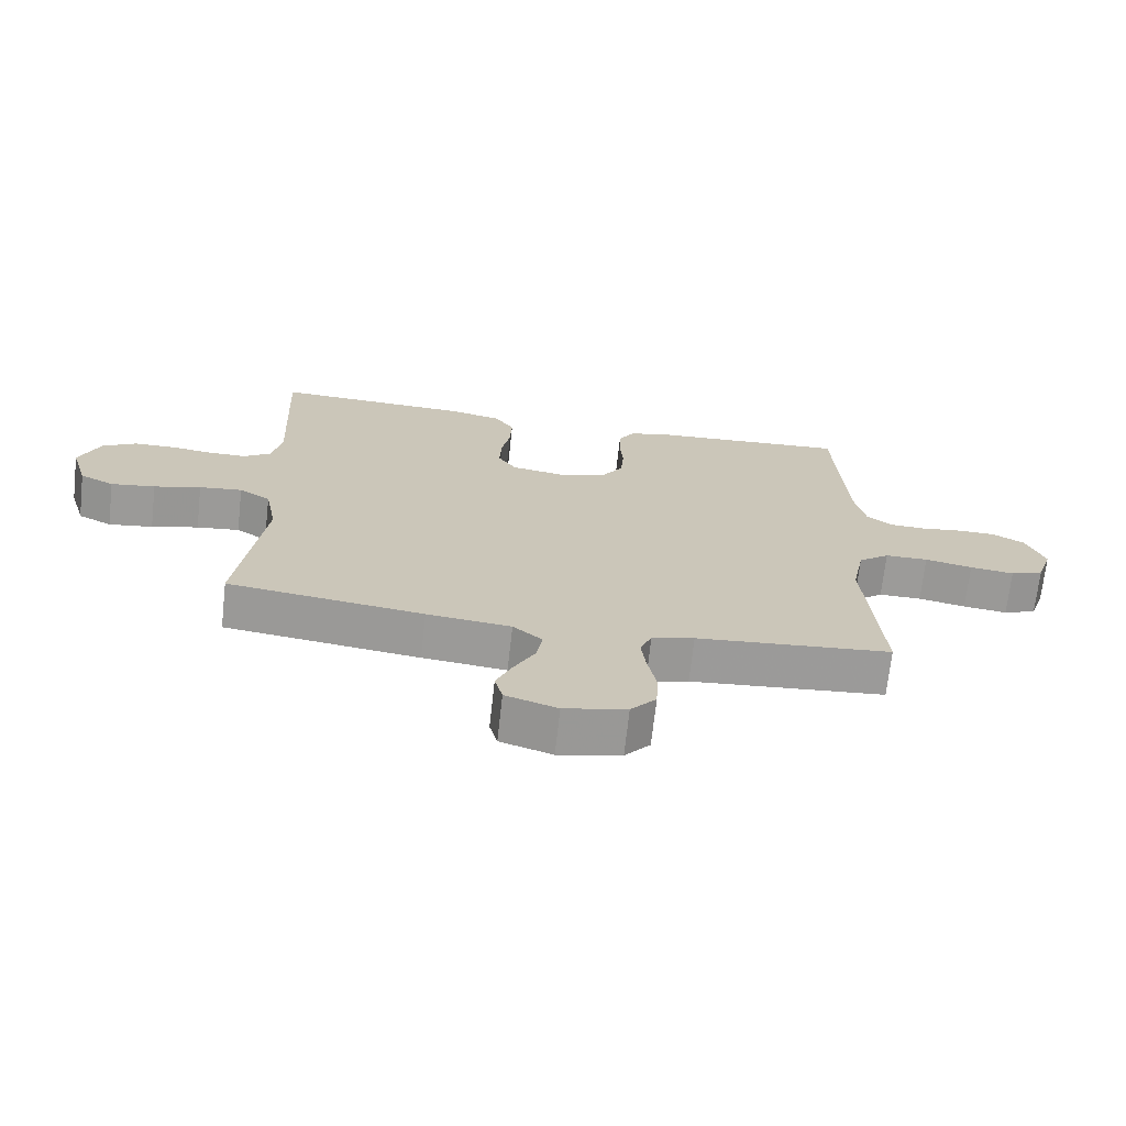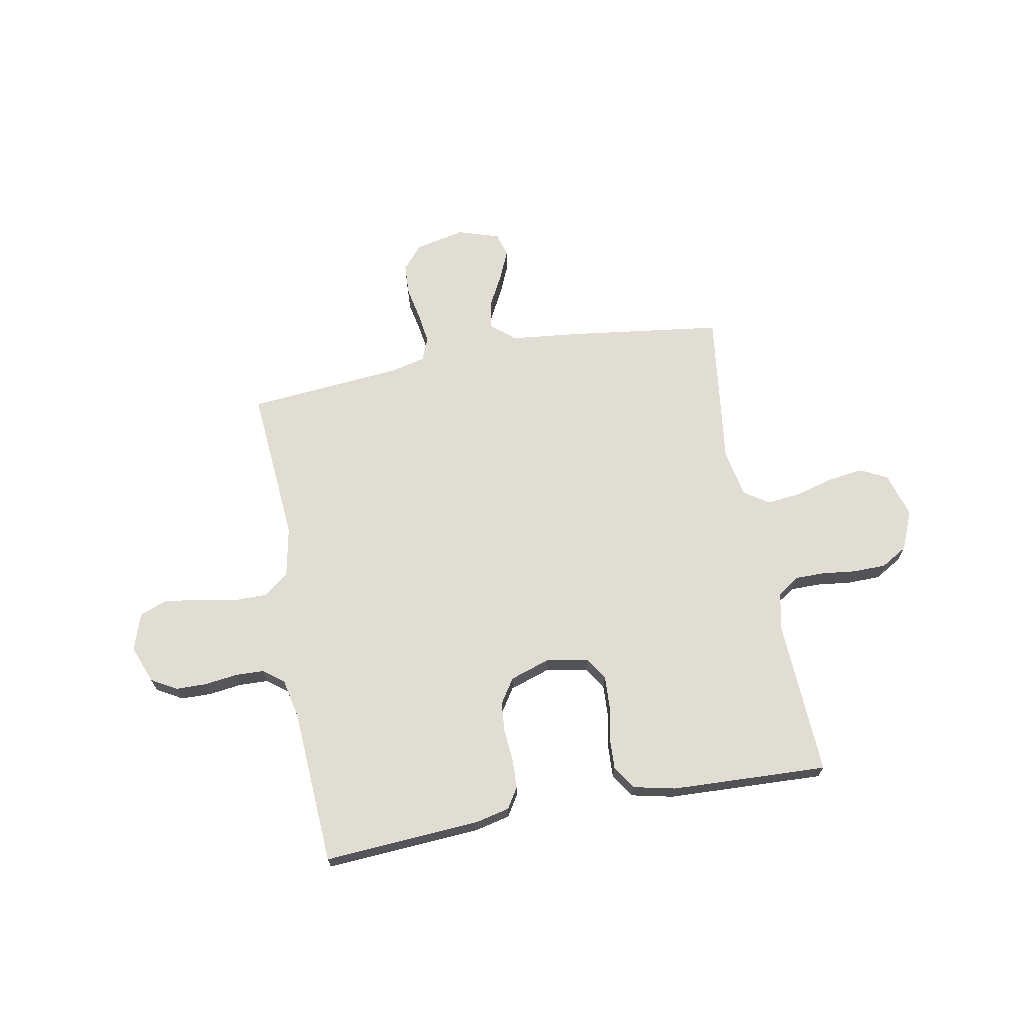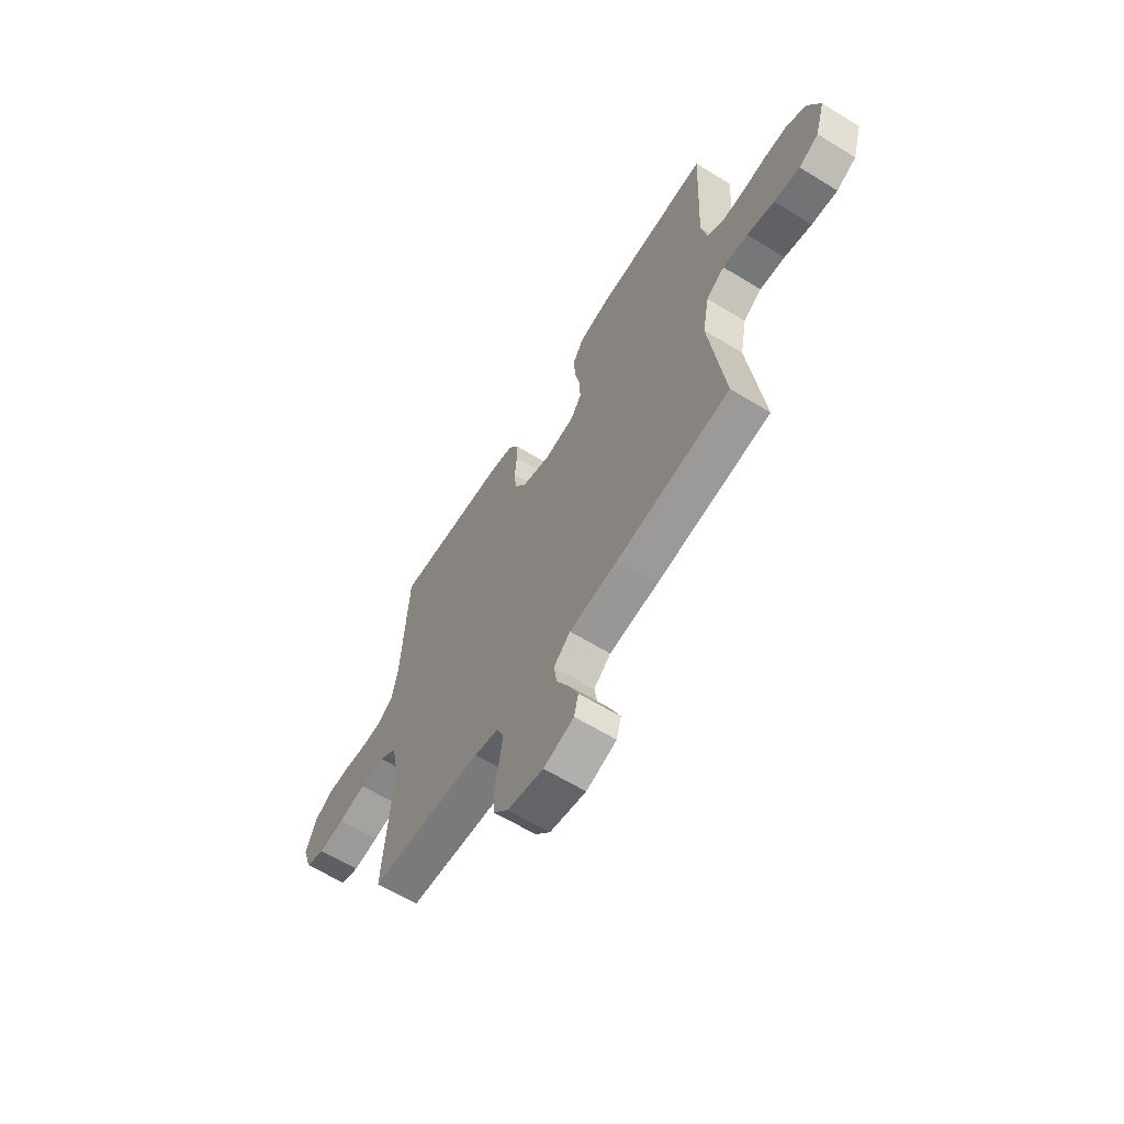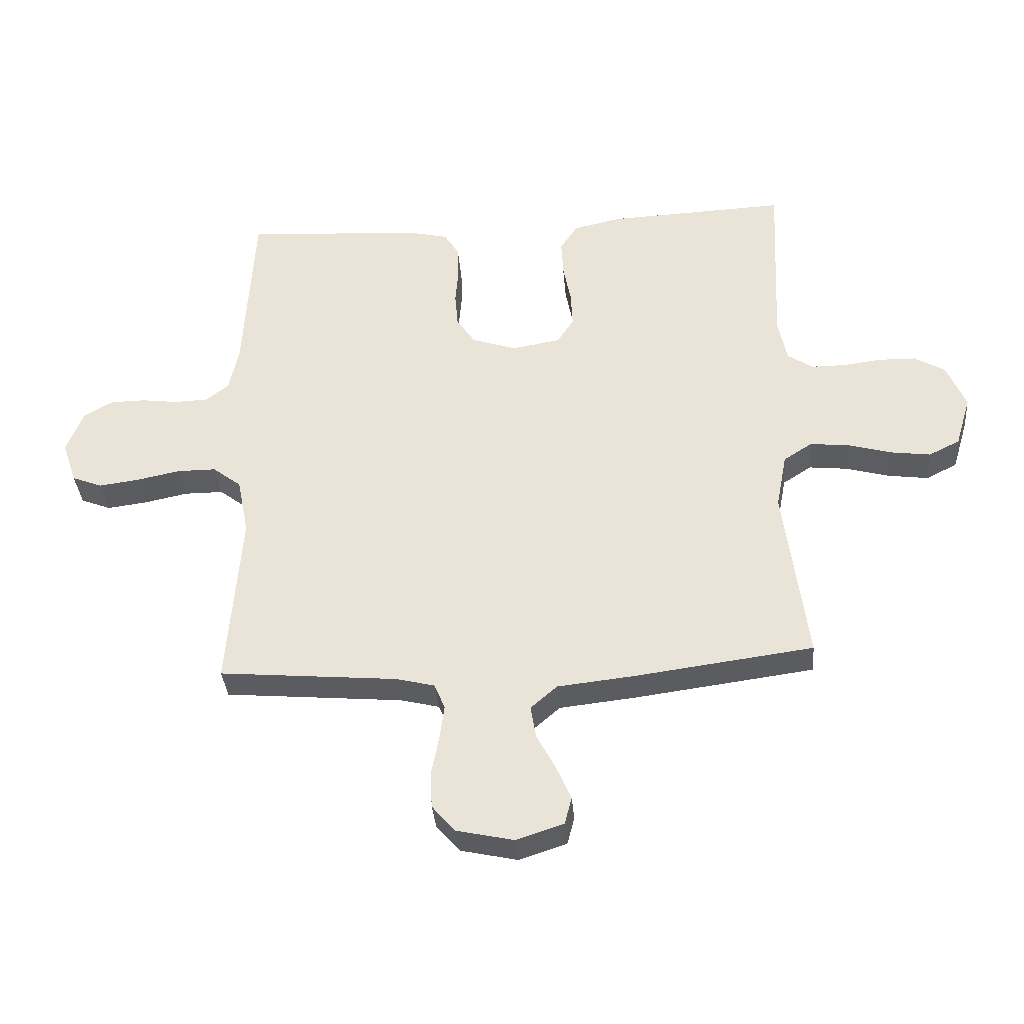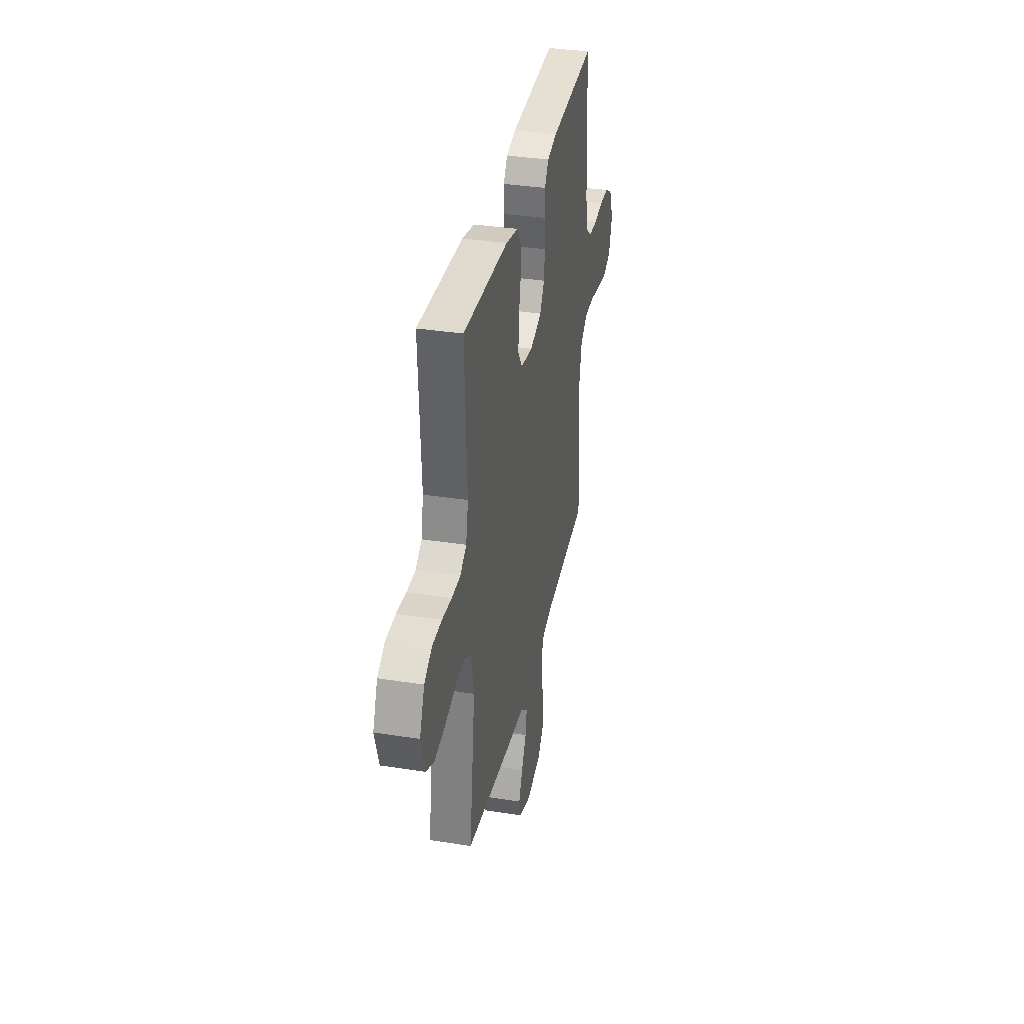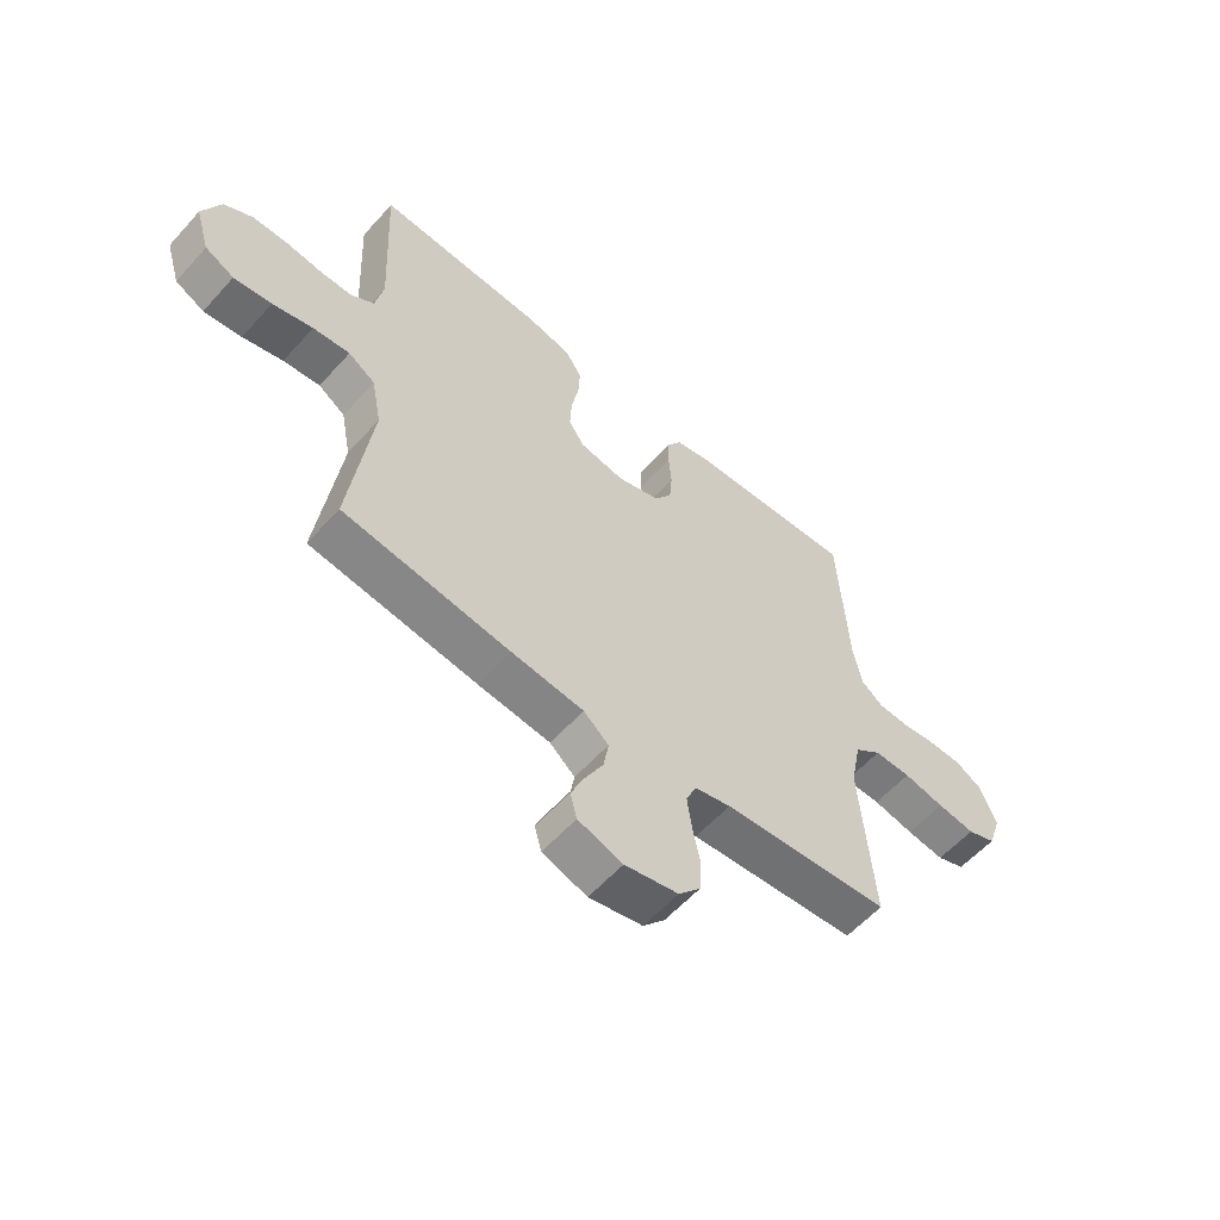
<metadata>
{"format":"obj","ext":"obj","renderer":"f3d","projection":"perspective","resolution":1024,"background":"white","views":[{"elev":-69.7,"azim":173.7,"up":"+Z"},{"elev":68.3,"azim":-10.6,"up":"+Y"},{"elev":-62.6,"azim":58.1,"up":"+Z"},{"elev":-35.4,"azim":4.7,"up":"+Z"},{"elev":35.2,"azim":101.8,"up":"+Z"},{"elev":-58.2,"azim":138.5,"up":"+Z"}]}
</metadata>
<code>
v 0.5 0.07 0.5
v 0.486 0.07 0.2
v 0.501 0.07 0.127
v 0.543 0.07 0.099
v 0.6 0.07 0.099
v 0.665 0.07 0.107
v 0.728 0.07 0.106
v 0.779 0.07 0.076
v 0.811 0.07 0
v 0.785 0.07 -0.086
v 0.733 0.07 -0.112
v 0.665 0.07 -0.103
v 0.593 0.07 -0.083
v 0.527 0.07 -0.076
v 0.479 0.07 -0.107
v 0.461 0.07 -0.2
v 0.5 0.07 -0.5
v 0.2 0.07 -0.54
v 0.071 0.07 -0.554
v 0.026 0.07 -0.593
v 0.035 0.07 -0.647
v 0.067 0.07 -0.707
v 0.092 0.07 -0.764
v 0.08 0.07 -0.81
v 0 0.07 -0.836
v -0.096 0.07 -0.815
v -0.135 0.07 -0.77
v -0.138 0.07 -0.709
v -0.125 0.07 -0.644
v -0.117 0.07 -0.585
v -0.135 0.07 -0.542
v -0.2 0.07 -0.526
v -0.5 0.07 -0.5
v -0.477 0.07 -0.2
v -0.496 0.07 -0.104
v -0.544 0.07 -0.067
v -0.61 0.07 -0.067
v -0.683 0.07 -0.082
v -0.751 0.07 -0.091
v -0.802 0.07 -0.071
v -0.826 0.07 0
v -0.798 0.07 0.072
v -0.749 0.07 0.1
v -0.69 0.07 0.101
v -0.628 0.07 0.093
v -0.572 0.07 0.095
v -0.533 0.07 0.125
v -0.517 0.07 0.2
v -0.5 0.07 0.5
v -0.2 0.07 0.481
v -0.134 0.07 0.466
v -0.109 0.07 0.426
v -0.107 0.07 0.371
v -0.112 0.07 0.309
v -0.107 0.07 0.251
v -0.076 0.07 0.204
v 0 0.07 0.179
v 0.081 0.07 0.193
v 0.109 0.07 0.236
v 0.106 0.07 0.297
v 0.093 0.07 0.363
v 0.09 0.07 0.424
v 0.119 0.07 0.469
v 0.2 0.07 0.487
v 0.5 0 0.5
v 0.486 0 0.2
v 0.501 0 0.127
v 0.543 0 0.099
v 0.6 0 0.099
v 0.665 0 0.107
v 0.728 0 0.106
v 0.779 0 0.076
v 0.811 0 0
v 0.785 0 -0.086
v 0.733 0 -0.112
v 0.665 0 -0.103
v 0.593 0 -0.083
v 0.527 0 -0.076
v 0.479 0 -0.107
v 0.461 0 -0.2
v 0.5 0 -0.5
v 0.2 0 -0.54
v 0.071 0 -0.554
v 0.026 0 -0.593
v 0.035 0 -0.647
v 0.067 0 -0.707
v 0.092 0 -0.764
v 0.08 0 -0.81
v 0 0 -0.836
v -0.096 0 -0.815
v -0.135 0 -0.77
v -0.138 0 -0.709
v -0.125 0 -0.644
v -0.117 0 -0.585
v -0.135 0 -0.542
v -0.2 0 -0.526
v -0.5 0 -0.5
v -0.477 0 -0.2
v -0.496 0 -0.104
v -0.544 0 -0.067
v -0.61 0 -0.067
v -0.683 0 -0.082
v -0.751 0 -0.091
v -0.802 0 -0.071
v -0.826 0 0
v -0.798 0 0.072
v -0.749 0 0.1
v -0.69 0 0.101
v -0.628 0 0.093
v -0.572 0 0.095
v -0.533 0 0.125
v -0.517 0 0.2
v -0.5 0 0.5
v -0.2 0 0.481
v -0.134 0 0.466
v -0.109 0 0.426
v -0.107 0 0.371
v -0.112 0 0.309
v -0.107 0 0.251
v -0.076 0 0.204
v 0 0 0.179
v 0.081 0 0.193
v 0.109 0 0.236
v 0.106 0 0.297
v 0.093 0 0.363
v 0.09 0 0.424
v 0.119 0 0.469
v 0.2 0 0.487
f 63 64 1 2
f 60 61 62 63
f 59 60 63 2
f 58 59 2 3
f 57 58 3 4
f 51 52 53 54
f 51 54 55
f 48 49 50 51
f 47 48 51 55
f 46 47 55 56
f 42 43 44 45
f 42 45 46
f 41 42 46
f 37 38 39 40
f 37 40 41 46
f 32 33 34
f 31 32 34 35
f 26 27 28 29
f 26 29 30
f 25 26 30
f 24 25 30 31
f 21 22 23 24
f 16 17 18 19
f 15 16 19 20
f 10 11 12 13
f 10 13 14
f 9 10 14
f 8 9 14
f 5 6 7 8
f 4 5 8 14
f 57 4 14 15
f 36 37 46 56
f 35 36 56 57
f 31 35 57 15
f 21 24 31
f 20 21 31
f 15 20 31
f 66 65 128 127
f 127 126 125 124
f 66 127 124 123
f 67 66 123 122
f 68 67 122 121
f 118 117 116 115
f 119 118 115
f 115 114 113 112
f 119 115 112 111
f 120 119 111 110
f 109 108 107 106
f 110 109 106
f 110 106 105
f 104 103 102 101
f 110 105 104 101
f 98 97 96
f 99 98 96 95
f 93 92 91 90
f 94 93 90
f 94 90 89
f 95 94 89 88
f 88 87 86 85
f 83 82 81 80
f 84 83 80 79
f 77 76 75 74
f 78 77 74
f 78 74 73
f 78 73 72
f 72 71 70 69
f 78 72 69 68
f 79 78 68 121
f 120 110 101 100
f 121 120 100 99
f 79 121 99 95
f 95 88 85
f 95 85 84
f 95 84 79
f 1 65 66 2
f 2 66 67 3
f 3 67 68 4
f 4 68 69 5
f 5 69 70 6
f 6 70 71 7
f 7 71 72 8
f 8 72 73 9
f 9 73 74 10
f 10 74 75 11
f 11 75 76 12
f 12 76 77 13
f 13 77 78 14
f 14 78 79 15
f 15 79 80 16
f 16 80 81 17
f 17 81 82 18
f 18 82 83 19
f 19 83 84 20
f 20 84 85 21
f 21 85 86 22
f 22 86 87 23
f 23 87 88 24
f 24 88 89 25
f 25 89 90 26
f 26 90 91 27
f 27 91 92 28
f 28 92 93 29
f 29 93 94 30
f 30 94 95 31
f 31 95 96 32
f 32 96 97 33
f 33 97 98 34
f 34 98 99 35
f 35 99 100 36
f 36 100 101 37
f 37 101 102 38
f 38 102 103 39
f 39 103 104 40
f 40 104 105 41
f 41 105 106 42
f 42 106 107 43
f 43 107 108 44
f 44 108 109 45
f 45 109 110 46
f 46 110 111 47
f 47 111 112 48
f 48 112 113 49
f 49 113 114 50
f 50 114 115 51
f 51 115 116 52
f 52 116 117 53
f 53 117 118 54
f 54 118 119 55
f 55 119 120 56
f 56 120 121 57
f 57 121 122 58
f 58 122 123 59
f 59 123 124 60
f 60 124 125 61
f 61 125 126 62
f 62 126 127 63
f 63 127 128 64
f 64 128 65 1

</code>
